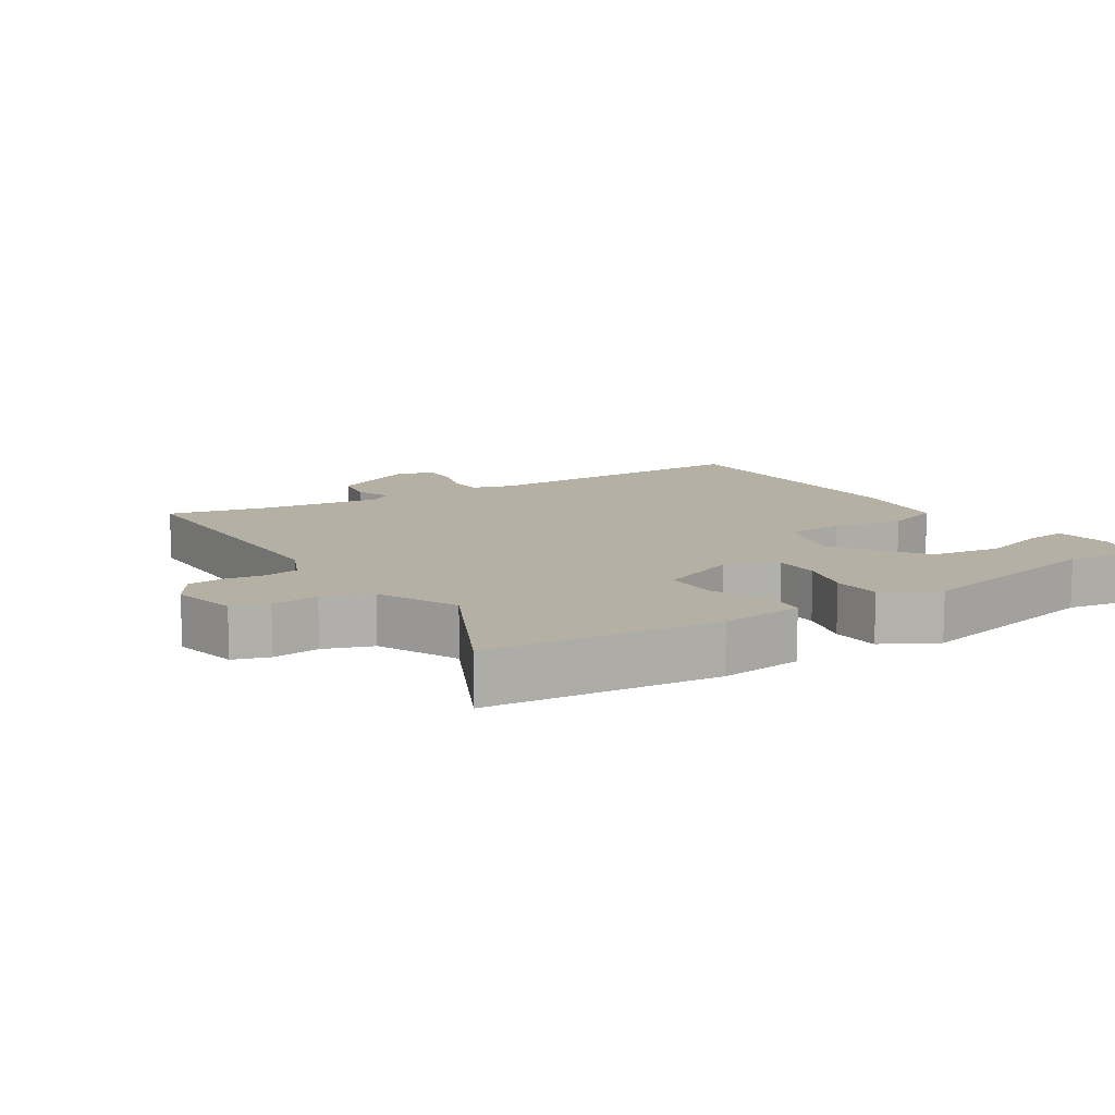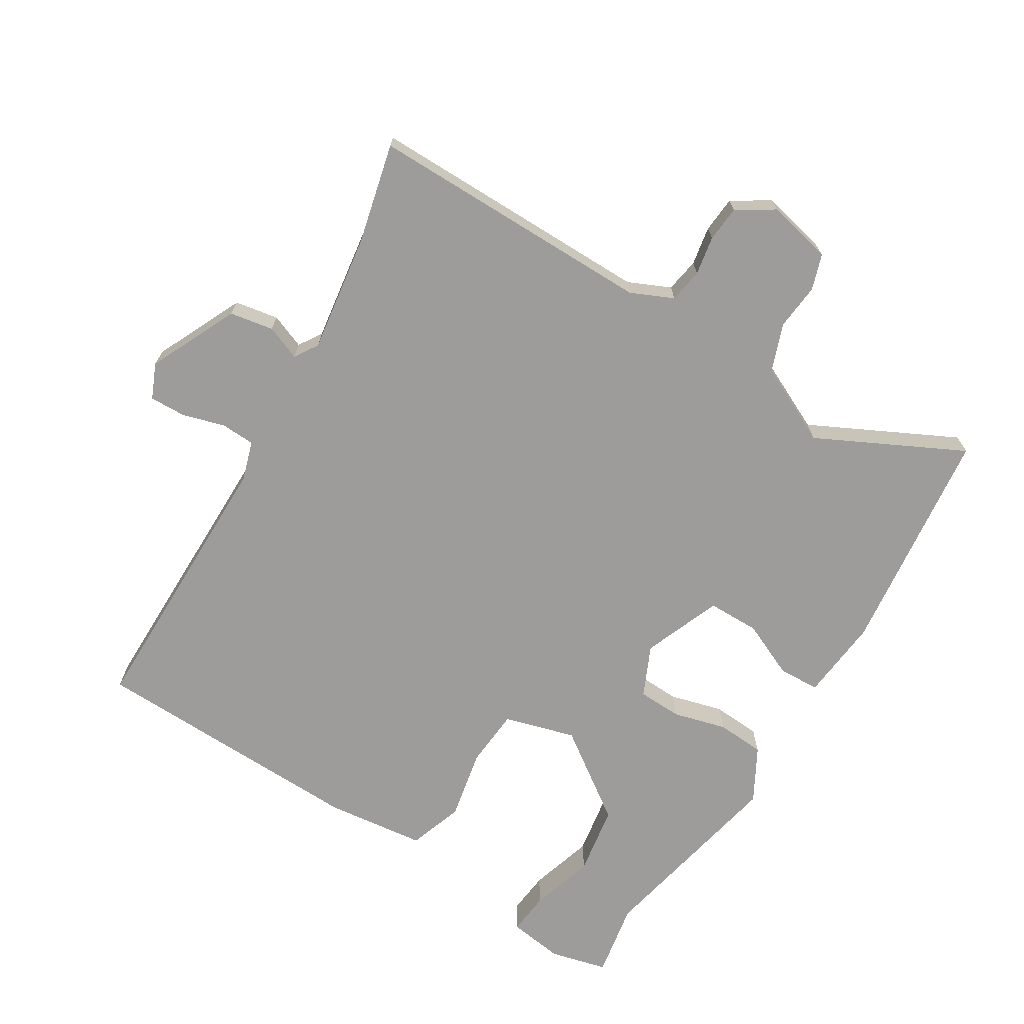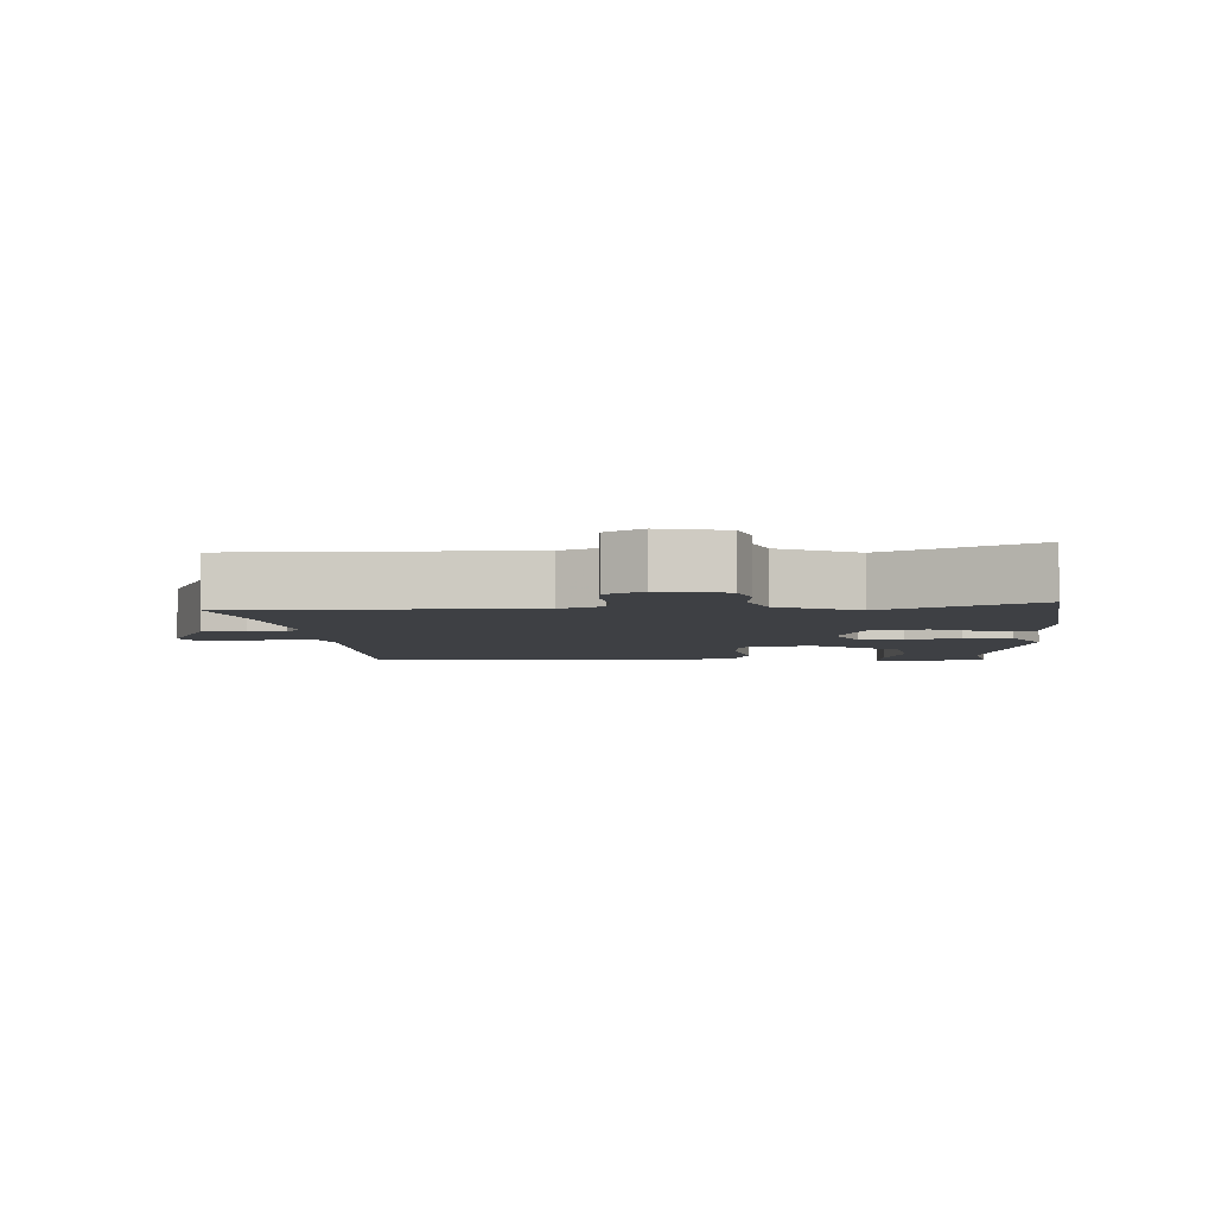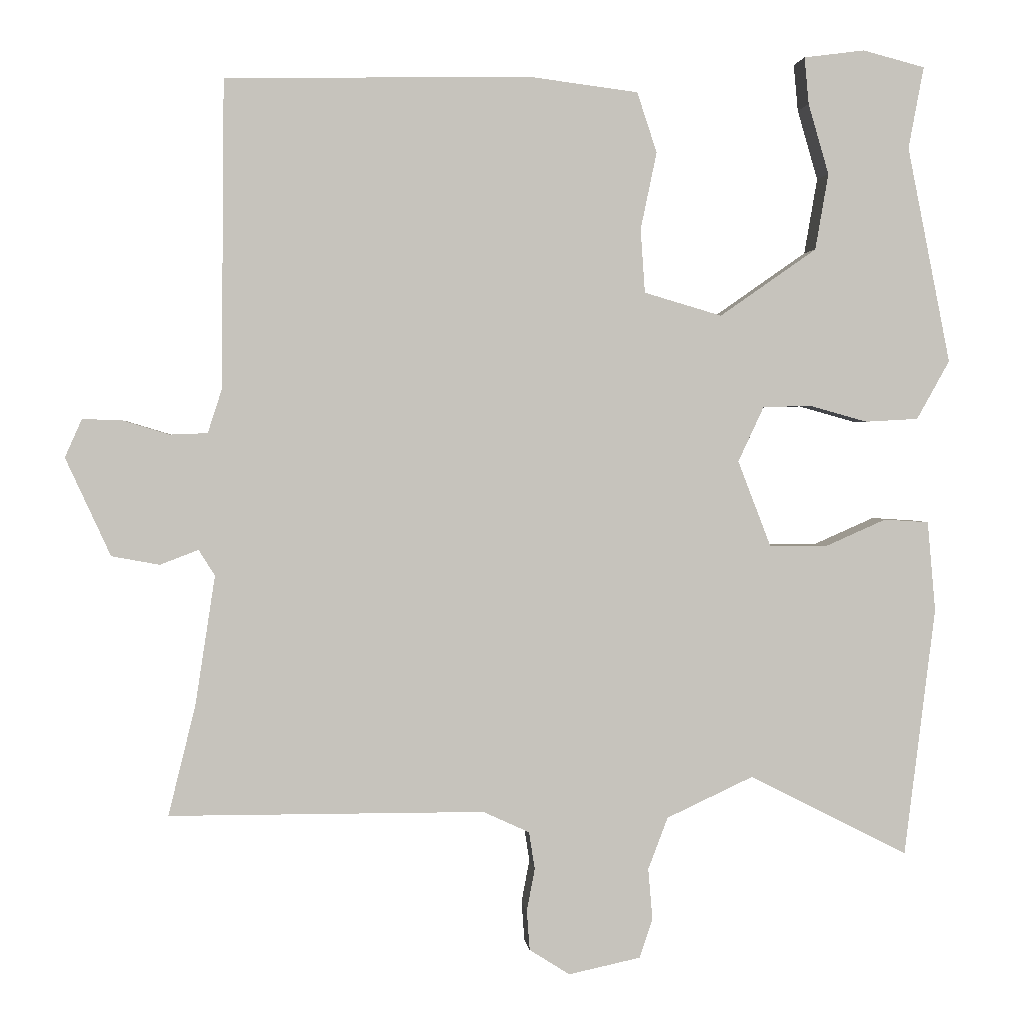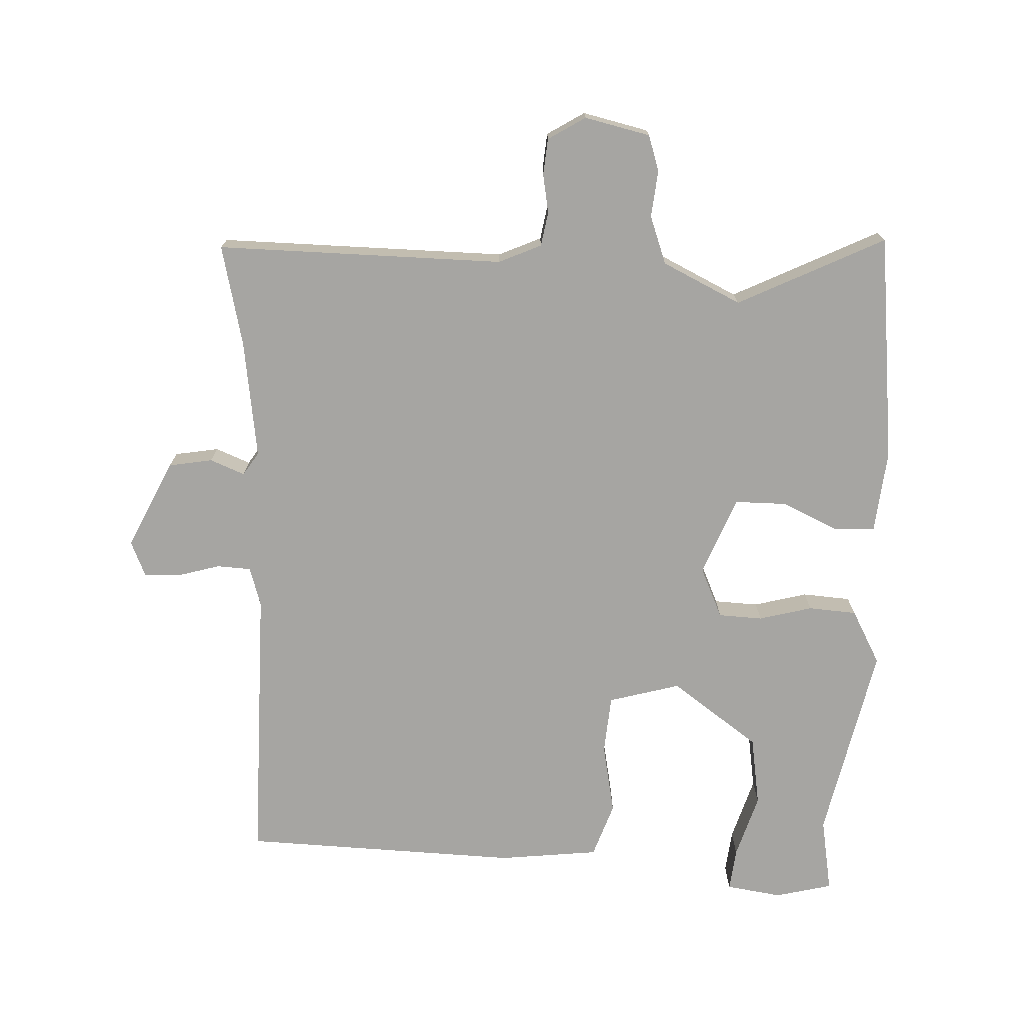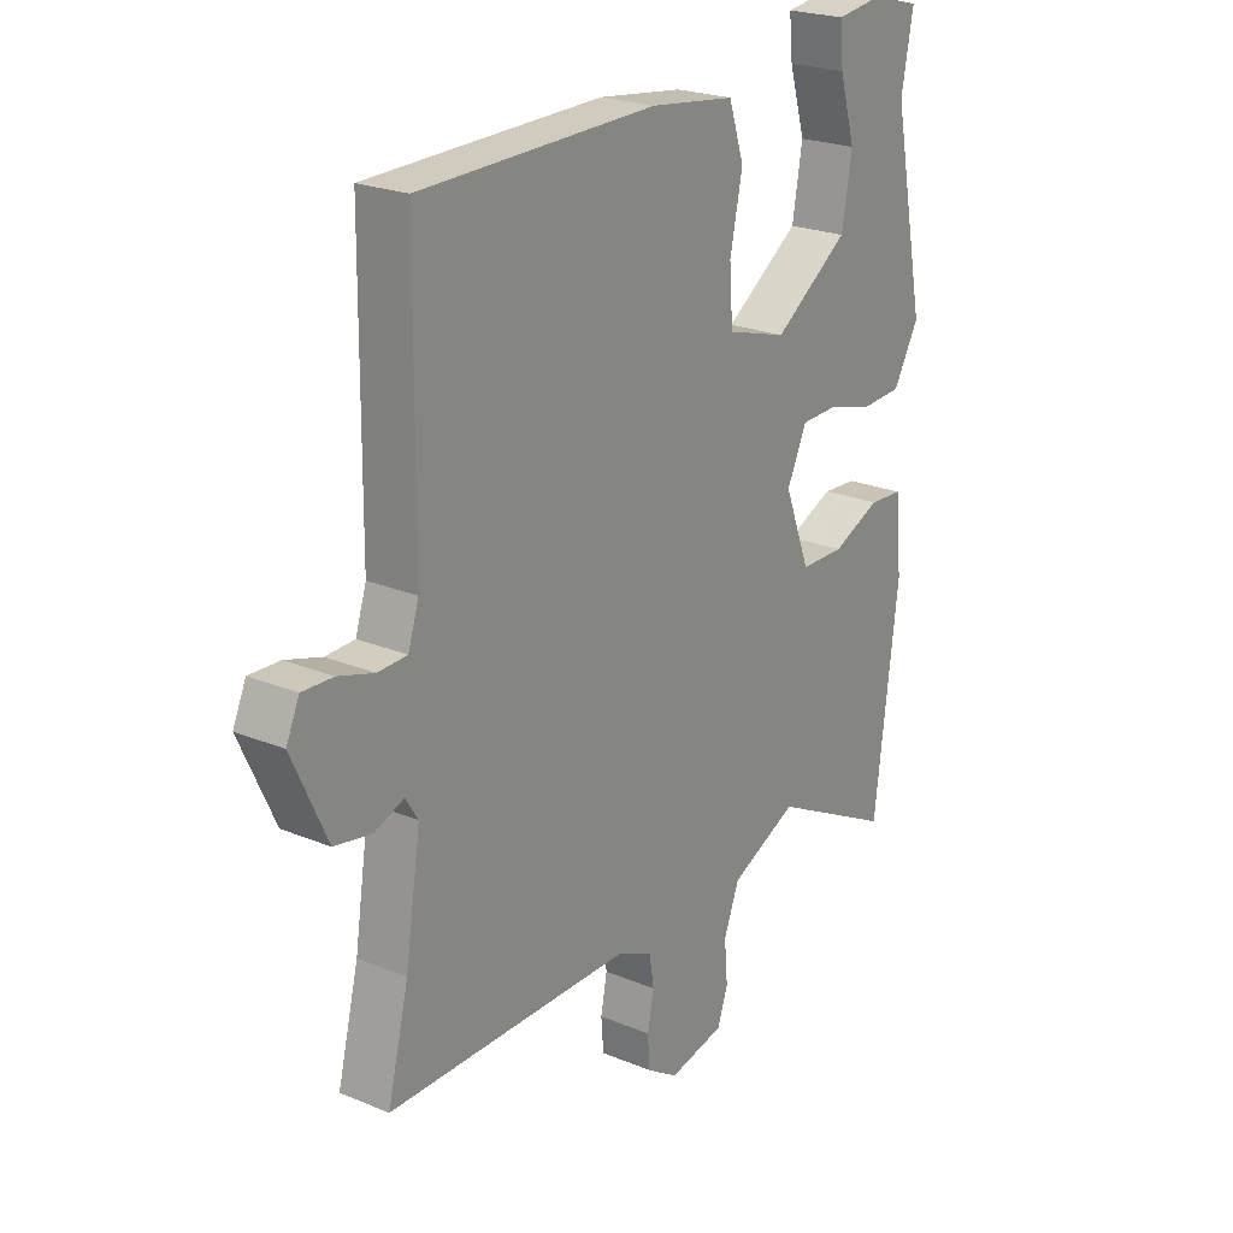
<metadata>
{"format":"obj","ext":"obj","renderer":"f3d","projection":"perspective","resolution":1024,"background":"white","views":[{"elev":11.5,"azim":-123.3,"up":"+Y"},{"elev":-70.3,"azim":148.0,"up":"+Y"},{"elev":-4.7,"azim":-177.2,"up":"+Y"},{"elev":1.7,"azim":174.3,"up":"+Z"},{"elev":-73.6,"azim":176.8,"up":"+Y"},{"elev":22.8,"azim":125.4,"up":"+Z"}]}
</metadata>
<code>
v 0.459 0.07 0.497
v 0.463 0.07 0.078
v 0.482 0.07 0.019
v 0.533 0.07 0.017
v 0.596 0.07 0.036
v 0.65 0.07 0.038
v 0.673 0.07 -0.014
v 0.612 0.07 -0.147
v 0.547 0.07 -0.159
v 0.495 0.07 -0.139
v 0.473 0.07 -0.174
v 0.5 0.07 -0.35
v 0.537 0.07 -0.5
v 0.108 0.07 -0.501
v 0.045 0.07 -0.53
v 0.037 0.07 -0.581
v 0.048 0.07 -0.639
v 0.044 0.07 -0.693
v -0.011 0.07 -0.728
v -0.109 0.07 -0.707
v -0.127 0.07 -0.654
v -0.121 0.07 -0.584
v -0.148 0.07 -0.513
v -0.266 0.07 -0.458
v -0.483 0.07 -0.568
v -0.525 0.07 -0.228
v -0.514 0.07 -0.105
v -0.453 0.07 -0.101
v -0.369 0.07 -0.138
v -0.291 0.07 -0.137
v -0.246 0.07 -0.02
v -0.281 0.07 0.055
v -0.347 0.07 0.057
v -0.426 0.07 0.035
v -0.498 0.07 0.039
v -0.543 0.07 0.119
v -0.484 0.07 0.414
v -0.505 0.07 0.526
v -0.42 0.07 0.548
v -0.337 0.07 0.537
v -0.343 0.07 0.473
v -0.371 0.07 0.377
v -0.353 0.07 0.273
v -0.221 0.07 0.181
v -0.115 0.07 0.212
v -0.109 0.07 0.299
v -0.131 0.07 0.404
v -0.104 0.07 0.486
v 0.045 0.07 0.505
v 0.459 0 0.497
v 0.463 0 0.078
v 0.482 0 0.019
v 0.533 0 0.017
v 0.596 0 0.036
v 0.65 0 0.038
v 0.673 0 -0.014
v 0.612 0 -0.147
v 0.547 0 -0.159
v 0.495 0 -0.139
v 0.473 0 -0.174
v 0.5 0 -0.35
v 0.537 0 -0.5
v 0.108 0 -0.501
v 0.045 0 -0.53
v 0.037 0 -0.581
v 0.048 0 -0.639
v 0.044 0 -0.693
v -0.011 0 -0.728
v -0.109 0 -0.707
v -0.127 0 -0.654
v -0.121 0 -0.584
v -0.148 0 -0.513
v -0.266 0 -0.458
v -0.483 0 -0.568
v -0.525 0 -0.228
v -0.514 0 -0.105
v -0.453 0 -0.101
v -0.369 0 -0.138
v -0.291 0 -0.137
v -0.246 0 -0.02
v -0.281 0 0.055
v -0.347 0 0.057
v -0.426 0 0.035
v -0.498 0 0.039
v -0.543 0 0.119
v -0.484 0 0.414
v -0.505 0 0.526
v -0.42 0 0.548
v -0.337 0 0.537
v -0.343 0 0.473
v -0.371 0 0.377
v -0.353 0 0.273
v -0.221 0 0.181
v -0.115 0 0.212
v -0.109 0 0.299
v -0.131 0 0.404
v -0.104 0 0.486
v 0.045 0 0.505
f 46 47 48 49
f 45 46 49 1
f 39 40 41 42
f 37 38 39 42
f 37 42 43
f 36 37 43
f 33 34 35 36
f 32 33 36 43
f 31 32 43 44
f 26 27 28 29
f 24 25 26 29
f 23 24 29 30
f 19 20 21 22
f 19 22 23
f 16 17 18 19
f 15 16 19 23
f 14 15 23 30
f 12 13 14 30
f 7 8 9 10
f 5 6 7 10
f 4 5 10 11
f 3 4 11
f 2 3 11
f 45 1 2
f 31 44 45 2
f 11 12 30 31
f 2 11 31
f 98 97 96 95
f 50 98 95 94
f 91 90 89 88
f 91 88 87 86
f 92 91 86
f 92 86 85
f 85 84 83 82
f 92 85 82 81
f 93 92 81 80
f 78 77 76 75
f 78 75 74 73
f 79 78 73 72
f 71 70 69 68
f 72 71 68
f 68 67 66 65
f 72 68 65 64
f 79 72 64 63
f 79 63 62 61
f 59 58 57 56
f 59 56 55 54
f 60 59 54 53
f 60 53 52
f 60 52 51
f 51 50 94
f 51 94 93 80
f 80 79 61 60
f 80 60 51
f 1 50 51 2
f 2 51 52 3
f 3 52 53 4
f 4 53 54 5
f 5 54 55 6
f 6 55 56 7
f 7 56 57 8
f 8 57 58 9
f 9 58 59 10
f 10 59 60 11
f 11 60 61 12
f 12 61 62 13
f 13 62 63 14
f 14 63 64 15
f 15 64 65 16
f 16 65 66 17
f 17 66 67 18
f 18 67 68 19
f 19 68 69 20
f 20 69 70 21
f 21 70 71 22
f 22 71 72 23
f 23 72 73 24
f 24 73 74 25
f 25 74 75 26
f 26 75 76 27
f 27 76 77 28
f 28 77 78 29
f 29 78 79 30
f 30 79 80 31
f 31 80 81 32
f 32 81 82 33
f 33 82 83 34
f 34 83 84 35
f 35 84 85 36
f 36 85 86 37
f 37 86 87 38
f 38 87 88 39
f 39 88 89 40
f 40 89 90 41
f 41 90 91 42
f 42 91 92 43
f 43 92 93 44
f 44 93 94 45
f 45 94 95 46
f 46 95 96 47
f 47 96 97 48
f 48 97 98 49
f 49 98 50 1

</code>
